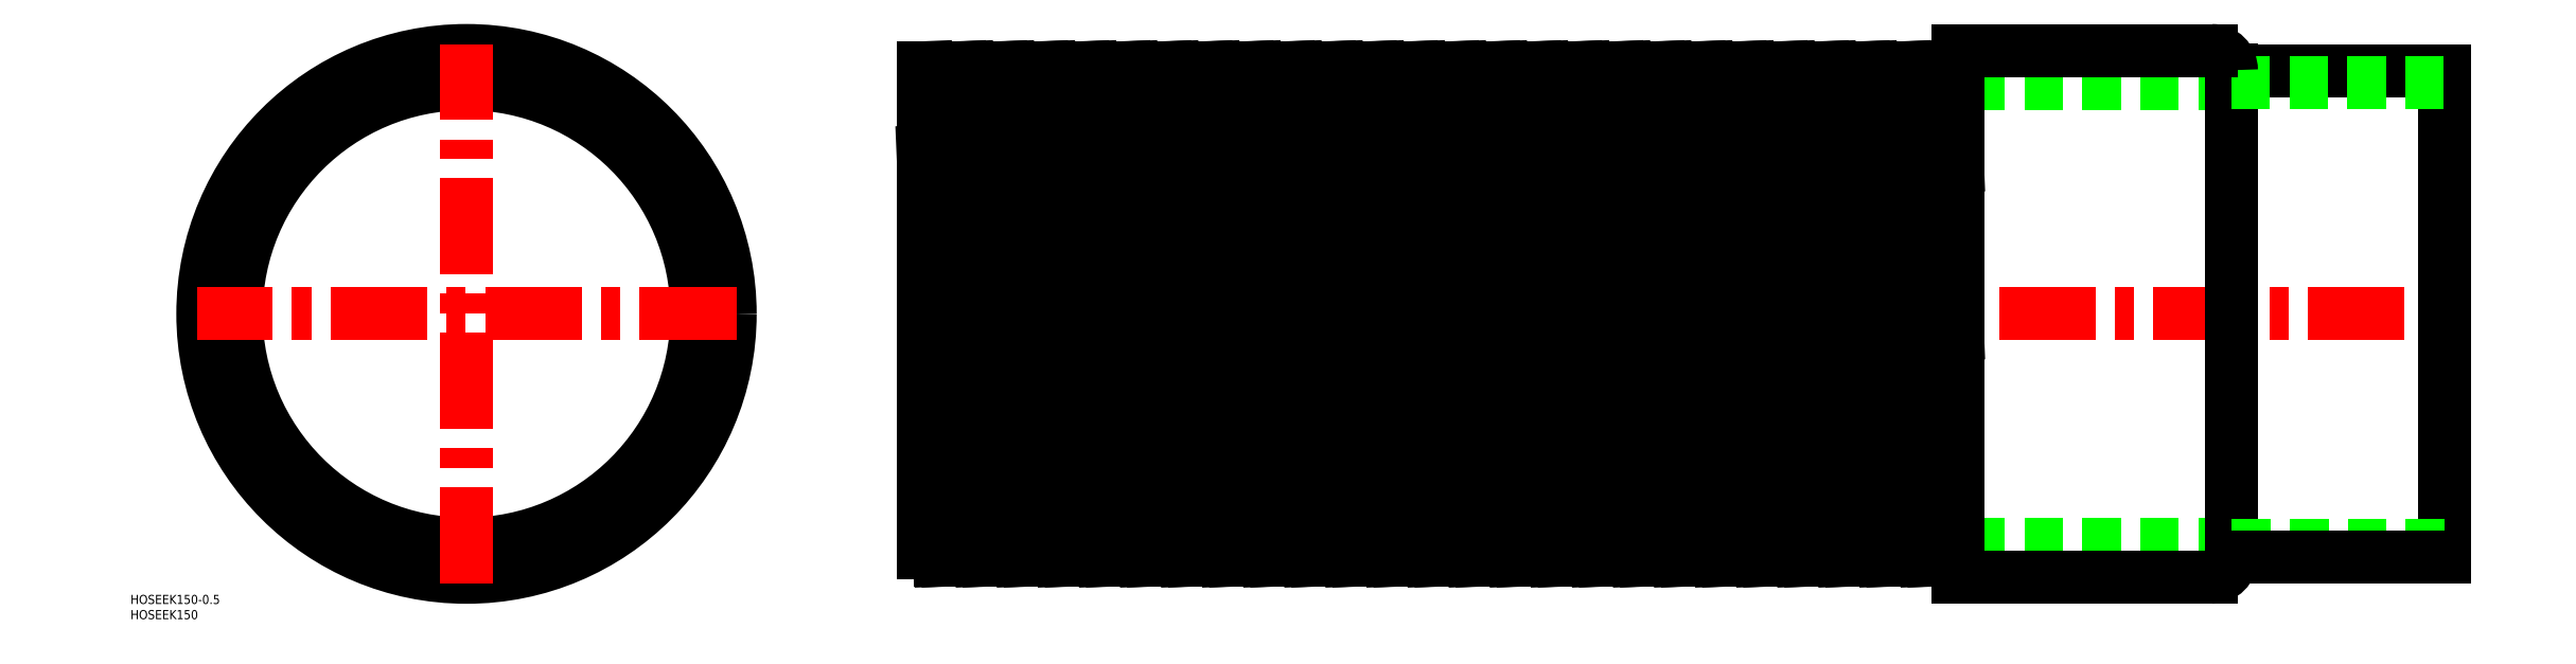
<metadata>
{"format":"dxf","ext":"dxf","renderer":"ezdxf+matplotlib","layout":"modelspace","background":"white","min_lineweight":24,"dpi":150}
</metadata>
<code>
0
SECTION
2
ENTITIES
0
LINE
8
0
10
150
20
-75.7
30
0
11
580
21
-75.7
31
0
0
LINE
8
0
10
150
20
75.7
30
0
11
580
21
75.7
31
0
0
ARC
8
0
10
183.8
20
86.66
30
0
40
7.964
50
225.3
51
314.7
0
LINE
8
0
10
182.6
20
-81
30
0
11
184.9
21
-81
31
0
0
LINE
8
0
10
178.2
20
81
30
0
11
184.9
21
-81
31
0
0
LINE
8
CENTER
10
148
20
0
30
0
11
652
21
0
31
0
0
LINE
8
0
10
151.2
20
81
30
0
11
157.9
21
-81
31
0
0
LINE
8
0
10
164.7
20
81
30
0
11
171.4
21
-81
31
0
0
LINE
8
0
10
162.3
20
81
30
0
11
169.1
21
-81
31
0
0
LINE
8
0
10
175.8
20
81
30
0
11
182.6
21
-81
31
0
0
LINE
8
0
10
150
20
53.38
30
0
11
155.6
21
-81
31
0
0
LINE
8
0
10
150
20
81
30
0
11
150
21
-78.7
31
0
0
CIRCLE
8
0
10
0
20
0
30
0
40
86.65
0
CIRCLE
8
0
10
0
20
0
30
0
40
75.7
0
CIRCLE
8
0
10
0
20
0
30
0
40
81
0
LINE
8
CENTER
10
0
20
-88.65
30
0
11
0
21
88.65
31
0
0
TEXT
8
0
10
-110.4
20
-100.4
30
0
40
3
1
HOSEEK150
0
TEXT
8
0
10
-110.4
20
-95.43
30
0
40
3
1
HOSEEK150-0.5
0
ARC
8
0
10
150
20
-86.66
30
0
40
7.964
50
45.33
51
90
0
ARC
8
0
10
163.5
20
-86.66
30
0
40
7.964
50
45.33
51
134.7
0
ARC
8
0
10
177
20
-86.66
30
0
40
7.964
50
45.33
51
134.7
0
LINE
8
0
10
169.1
20
-81
30
0
11
171.4
21
-81
31
0
0
LINE
8
0
10
155.6
20
-81
30
0
11
157.9
21
-81
31
0
0
LINE
8
CENTER
10
88.65
20
0
30
0
11
-88.65
21
0
31
0
0
LINE
8
0
10
175.8
20
81
30
0
11
178.2
21
81
31
0
0
ARC
8
0
10
170.2
20
86.66
30
0
40
7.964
50
225.3
51
314.7
0
ARC
8
0
10
156.8
20
86.66
30
0
40
7.964
50
225.3
51
314.7
0
LINE
8
0
10
150
20
81
30
0
11
151.2
21
81
31
0
0
LINE
8
0
10
162.3
20
81
30
0
11
164.7
21
81
31
0
0
LINE
8
0
10
650
20
80
30
0
11
650
21
-80
31
0
0
LINE
8
0
10
490
20
-86.65
30
0
11
490
21
86.65
31
0
0
LINE
8
0
10
580
20
80.15
30
0
11
580
21
-80.15
31
0
0
LINE
8
0
10
407.7
20
81
30
0
11
414.4
21
-81
31
0
0
LINE
8
0
10
418.8
20
81
30
0
11
425.6
21
-81
31
0
0
LINE
8
0
10
421.2
20
81
30
0
11
427.9
21
-81
31
0
0
LINE
8
0
10
432.3
20
81
30
0
11
439.1
21
-81
31
0
0
LINE
8
0
10
434.7
20
81
30
0
11
441.4
21
-81
31
0
0
LINE
8
0
10
445.8
20
81
30
0
11
452.6
21
-81
31
0
0
LINE
8
0
10
448.2
20
81
30
0
11
454.9
21
-81
31
0
0
LINE
8
0
10
459.3
20
81
30
0
11
466.1
21
-81
31
0
0
LINE
8
0
10
461.7
20
81
30
0
11
468.4
21
-81
31
0
0
LINE
8
0
10
472.8
20
81
30
0
11
479.6
21
-81
31
0
0
LINE
8
0
10
475.2
20
81
30
0
11
481.9
21
-81
31
0
0
LINE
8
0
10
405.3
20
81
30
0
11
412.1
21
-81
31
0
0
LINE
8
0
10
272.7
20
81
30
0
11
279.4
21
-81
31
0
0
LINE
8
0
10
283.8
20
81
30
0
11
290.6
21
-81
31
0
0
LINE
8
0
10
286.2
20
81
30
0
11
292.9
21
-81
31
0
0
LINE
8
0
10
297.3
20
81
30
0
11
304.1
21
-81
31
0
0
LINE
8
0
10
299.7
20
81
30
0
11
306.4
21
-81
31
0
0
LINE
8
0
10
310.8
20
81
30
0
11
317.6
21
-81
31
0
0
LINE
8
0
10
313.2
20
81
30
0
11
319.9
21
-81
31
0
0
LINE
8
0
10
324.3
20
81
30
0
11
331.1
21
-81
31
0
0
LINE
8
0
10
326.7
20
81
30
0
11
333.4
21
-81
31
0
0
LINE
8
0
10
337.8
20
81
30
0
11
344.6
21
-81
31
0
0
LINE
8
0
10
340.2
20
81
30
0
11
346.9
21
-81
31
0
0
LINE
8
0
10
351.3
20
81
30
0
11
358.1
21
-81
31
0
0
LINE
8
0
10
353.7
20
81
30
0
11
360.4
21
-81
31
0
0
LINE
8
0
10
364.8
20
81
30
0
11
371.6
21
-81
31
0
0
LINE
8
0
10
367.2
20
81
30
0
11
373.9
21
-81
31
0
0
LINE
8
0
10
378.3
20
81
30
0
11
385.1
21
-81
31
0
0
LINE
8
0
10
380.7
20
81
30
0
11
387.4
21
-81
31
0
0
LINE
8
0
10
391.8
20
81
30
0
11
398.6
21
-81
31
0
0
LINE
8
0
10
189.3
20
81
30
0
11
196.1
21
-81
31
0
0
LINE
8
0
10
191.7
20
81
30
0
11
198.4
21
-81
31
0
0
LINE
8
0
10
202.8
20
81
30
0
11
209.6
21
-81
31
0
0
LINE
8
0
10
205.2
20
81
30
0
11
211.9
21
-81
31
0
0
LINE
8
0
10
216.3
20
81
30
0
11
223.1
21
-81
31
0
0
LINE
8
0
10
218.7
20
81
30
0
11
225.4
21
-81
31
0
0
LINE
8
0
10
229.8
20
81
30
0
11
236.6
21
-81
31
0
0
LINE
8
0
10
232.2
20
81
30
0
11
238.9
21
-81
31
0
0
LINE
8
0
10
243.3
20
81
30
0
11
250.1
21
-81
31
0
0
LINE
8
0
10
245.7
20
81
30
0
11
252.4
21
-81
31
0
0
LINE
8
0
10
256.8
20
81
30
0
11
263.6
21
-81
31
0
0
LINE
8
0
10
259.2
20
81
30
0
11
265.9
21
-81
31
0
0
LINE
8
0
10
270.3
20
81
30
0
11
277.1
21
-81
31
0
0
LINE
8
0
10
394.2
20
81
30
0
11
400.9
21
-81
31
0
0
ARC
8
0
10
474
20
-86.66
30
0
40
7.964
50
45.33
51
134.7
0
ARC
8
0
10
325.5
20
-86.66
30
0
40
7.964
50
45.33
51
134.7
0
ARC
8
0
10
258
20
-86.66
30
0
40
7.964
50
45.33
51
134.7
0
ARC
8
0
10
231
20
-86.66
30
0
40
7.964
50
45.33
51
134.7
0
ARC
8
0
10
244.5
20
-86.66
30
0
40
7.964
50
45.33
51
134.7
0
ARC
8
0
10
204
20
-86.66
30
0
40
7.964
50
45.33
51
134.7
0
ARC
8
0
10
190.5
20
-86.66
30
0
40
7.964
50
45.33
51
134.7
0
ARC
8
0
10
217.5
20
-86.66
30
0
40
7.964
50
45.33
51
134.7
0
LINE
8
0
10
196.1
20
-81
30
0
11
198.4
21
-81
31
0
0
LINE
8
0
10
209.6
20
-81
30
0
11
211.9
21
-81
31
0
0
LINE
8
0
10
250.1
20
-81
30
0
11
252.4
21
-81
31
0
0
LINE
8
0
10
236.6
20
-81
30
0
11
238.9
21
-81
31
0
0
LINE
8
0
10
223.1
20
-81
30
0
11
225.4
21
-81
31
0
0
ARC
8
0
10
285
20
-86.66
30
0
40
7.964
50
45.33
51
134.7
0
ARC
8
0
10
298.5
20
-86.66
30
0
40
7.964
50
45.33
51
134.7
0
ARC
8
0
10
271.5
20
-86.66
30
0
40
7.964
50
45.33
51
134.7
0
ARC
8
0
10
312
20
-86.66
30
0
40
7.964
50
45.33
51
134.7
0
LINE
8
0
10
277.1
20
-81
30
0
11
279.4
21
-81
31
0
0
LINE
8
0
10
290.6
20
-81
30
0
11
292.9
21
-81
31
0
0
LINE
8
0
10
263.6
20
-81
30
0
11
265.9
21
-81
31
0
0
LINE
8
0
10
317.6
20
-81
30
0
11
319.9
21
-81
31
0
0
LINE
8
0
10
304.1
20
-81
30
0
11
306.4
21
-81
31
0
0
ARC
8
0
10
406.5
20
-86.66
30
0
40
7.964
50
45.33
51
134.7
0
ARC
8
0
10
393
20
-86.66
30
0
40
7.964
50
45.33
51
134.7
0
ARC
8
0
10
366
20
-86.66
30
0
40
7.964
50
45.33
51
134.7
0
ARC
8
0
10
379.5
20
-86.66
30
0
40
7.964
50
45.33
51
134.7
0
ARC
8
0
10
339
20
-86.66
30
0
40
7.964
50
45.33
51
134.7
0
ARC
8
0
10
352.5
20
-86.66
30
0
40
7.964
50
45.33
51
134.7
0
LINE
8
0
10
358.1
20
-81
30
0
11
360.4
21
-81
31
0
0
LINE
8
0
10
331.1
20
-81
30
0
11
333.4
21
-81
31
0
0
LINE
8
0
10
344.6
20
-81
30
0
11
346.9
21
-81
31
0
0
LINE
8
0
10
385.1
20
-81
30
0
11
387.4
21
-81
31
0
0
LINE
8
0
10
371.6
20
-81
30
0
11
373.9
21
-81
31
0
0
LINE
8
0
10
398.6
20
-81
30
0
11
400.9
21
-81
31
0
0
ARC
8
0
10
460.5
20
-86.66
30
0
40
7.964
50
45.33
51
134.7
0
ARC
8
0
10
420
20
-86.66
30
0
40
7.964
50
45.33
51
134.7
0
ARC
8
0
10
433.5
20
-86.66
30
0
40
7.964
50
45.33
51
134.7
0
ARC
8
0
10
447
20
-86.66
30
0
40
7.964
50
45.33
51
134.7
0
LINE
8
0
10
439.1
20
-81
30
0
11
441.4
21
-81
31
0
0
LINE
8
0
10
412.1
20
-81
30
0
11
414.4
21
-81
31
0
0
LINE
8
0
10
425.6
20
-81
30
0
11
427.9
21
-81
31
0
0
LINE
8
0
10
466.1
20
-81
30
0
11
468.4
21
-81
31
0
0
LINE
8
0
10
452.6
20
-81
30
0
11
454.9
21
-81
31
0
0
LINE
8
0
10
650
20
-76
30
0
11
580
21
-76
31
0
0
LINE
8
0
10
650
20
-80
30
0
11
580
21
-80
31
0
0
LINE
8
0
10
490
20
-86.65
30
0
11
573.5
21
-86.65
31
0
0
ARC
8
0
10
487.5
20
-86.66
30
0
40
7.964
50
71.7
51
134.7
0
LINE
8
0
10
479.6
20
-81
30
0
11
481.9
21
-81
31
0
0
ARC
8
0
10
573.5
20
-80.15
30
0
40
6.5
50
270
51
0
0
ARC
8
0
10
480.8
20
86.66
30
0
40
7.964
50
225.3
51
314.7
0
ARC
8
0
10
332.2
20
86.66
30
0
40
7.964
50
225.3
51
314.7
0
ARC
8
0
10
251.2
20
86.66
30
0
40
7.964
50
225.3
51
314.7
0
ARC
8
0
10
224.2
20
86.66
30
0
40
7.964
50
225.3
51
314.7
0
LINE
8
0
10
202.8
20
81
30
0
11
205.2
21
81
31
0
0
ARC
8
0
10
210.7
20
86.66
30
0
40
7.964
50
225.3
51
314.7
0
ARC
8
0
10
197.2
20
86.66
30
0
40
7.964
50
225.3
51
314.7
0
LINE
8
0
10
189.3
20
81
30
0
11
191.7
21
81
31
0
0
LINE
8
0
10
216.3
20
81
30
0
11
218.7
21
81
31
0
0
LINE
8
0
10
229.8
20
81
30
0
11
232.2
21
81
31
0
0
ARC
8
0
10
237.7
20
86.66
30
0
40
7.964
50
225.3
51
314.7
0
LINE
8
0
10
243.3
20
81
30
0
11
245.7
21
81
31
0
0
ARC
8
0
10
291.8
20
86.66
30
0
40
7.964
50
225.3
51
314.7
0
ARC
8
0
10
278.2
20
86.66
30
0
40
7.964
50
225.3
51
314.7
0
LINE
8
0
10
283.8
20
81
30
0
11
286.2
21
81
31
0
0
LINE
8
0
10
270.3
20
81
30
0
11
272.7
21
81
31
0
0
LINE
8
0
10
256.8
20
81
30
0
11
259.2
21
81
31
0
0
ARC
8
0
10
264.7
20
86.66
30
0
40
7.964
50
225.3
51
314.7
0
ARC
8
0
10
318.8
20
86.66
30
0
40
7.964
50
225.3
51
314.7
0
LINE
8
0
10
324.3
20
81
30
0
11
326.7
21
81
31
0
0
ARC
8
0
10
305.2
20
86.66
30
0
40
7.964
50
225.3
51
314.7
0
LINE
8
0
10
297.3
20
81
30
0
11
299.7
21
81
31
0
0
LINE
8
0
10
310.8
20
81
30
0
11
313.2
21
81
31
0
0
ARC
8
0
10
399.8
20
86.66
30
0
40
7.964
50
225.3
51
314.7
0
LINE
8
0
10
364.8
20
81
30
0
11
367.2
21
81
31
0
0
LINE
8
0
10
337.8
20
81
30
0
11
340.2
21
81
31
0
0
ARC
8
0
10
345.8
20
86.66
30
0
40
7.964
50
225.3
51
314.7
0
LINE
8
0
10
351.3
20
81
30
0
11
353.7
21
81
31
0
0
ARC
8
0
10
359.2
20
86.66
30
0
40
7.964
50
225.3
51
314.7
0
ARC
8
0
10
386.2
20
86.66
30
0
40
7.964
50
225.3
51
314.7
0
LINE
8
0
10
391.8
20
81
30
0
11
394.2
21
81
31
0
0
ARC
8
0
10
372.8
20
86.66
30
0
40
7.964
50
225.3
51
314.7
0
LINE
8
0
10
378.3
20
81
30
0
11
380.7
21
81
31
0
0
ARC
8
0
10
440.2
20
86.66
30
0
40
7.964
50
225.3
51
314.7
0
ARC
8
0
10
413.2
20
86.66
30
0
40
7.964
50
225.3
51
314.7
0
LINE
8
0
10
418.8
20
81
30
0
11
421.2
21
81
31
0
0
ARC
8
0
10
426.8
20
86.66
30
0
40
7.964
50
225.3
51
314.7
0
LINE
8
0
10
405.3
20
81
30
0
11
407.7
21
81
31
0
0
LINE
8
0
10
432.3
20
81
30
0
11
434.7
21
81
31
0
0
LINE
8
0
10
472.8
20
81
30
0
11
475.2
21
81
31
0
0
ARC
8
0
10
467.2
20
86.66
30
0
40
7.964
50
225.3
51
314.7
0
LINE
8
0
10
445.8
20
81
30
0
11
448.2
21
81
31
0
0
ARC
8
0
10
453.8
20
86.66
30
0
40
7.964
50
225.3
51
314.7
0
LINE
8
0
10
459.3
20
81
30
0
11
461.7
21
81
31
0
0
LINE
8
0
10
580
20
80
30
0
11
650
21
80
31
0
0
LINE
8
0
10
580
20
76
30
0
11
650
21
76
31
0
0
LINE
8
0
10
486.3
20
81
30
0
11
490
21
-6.624
31
0
0
LINE
8
0
10
573.5
20
86.65
30
0
11
490
21
86.65
31
0
0
LINE
8
0
10
488.7
20
81
30
0
11
490
21
48.62
31
0
0
ARC
8
0
10
494.2
20
86.66
30
0
40
7.964
50
225.3
51
237.7
0
LINE
8
0
10
486.3
20
81
30
0
11
488.7
21
81
31
0
0
ARC
8
0
10
573.5
20
80.15
30
0
40
6.5
50
0
51
90
0
ENDSEC
0
EOF

</code>
